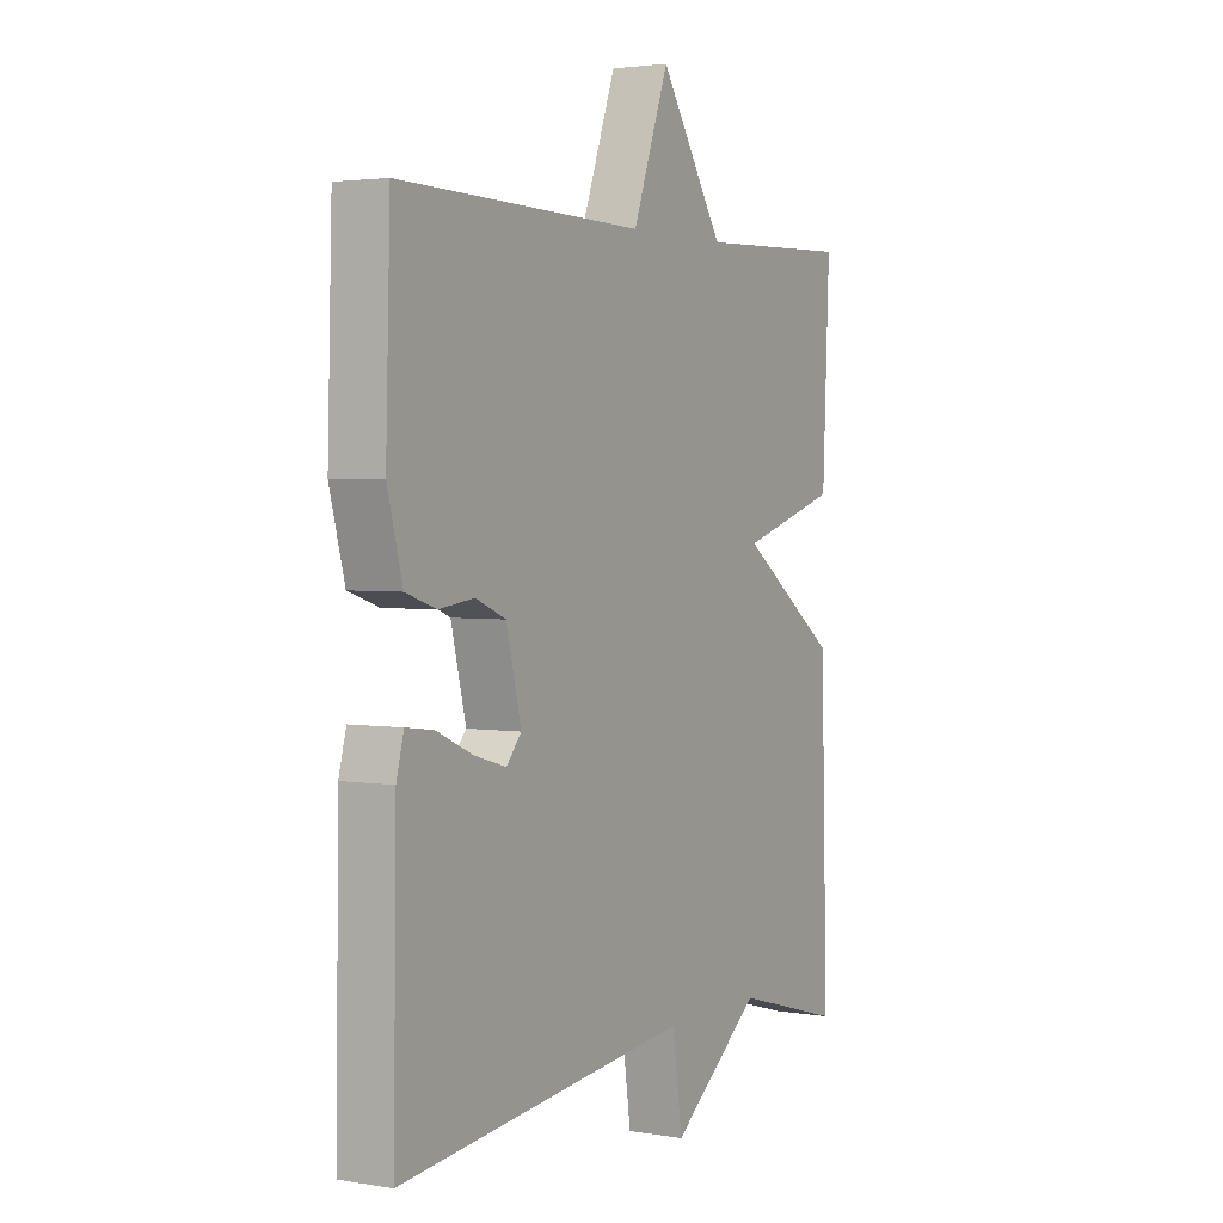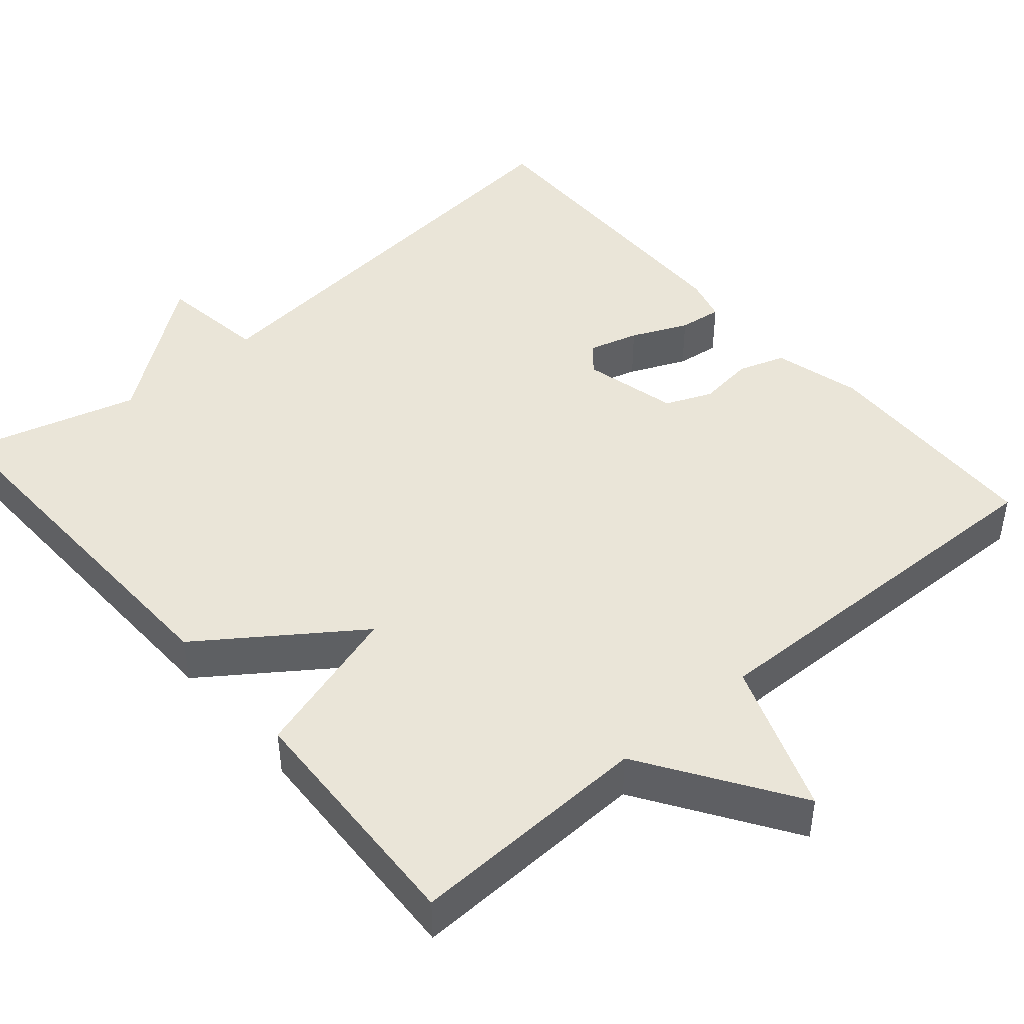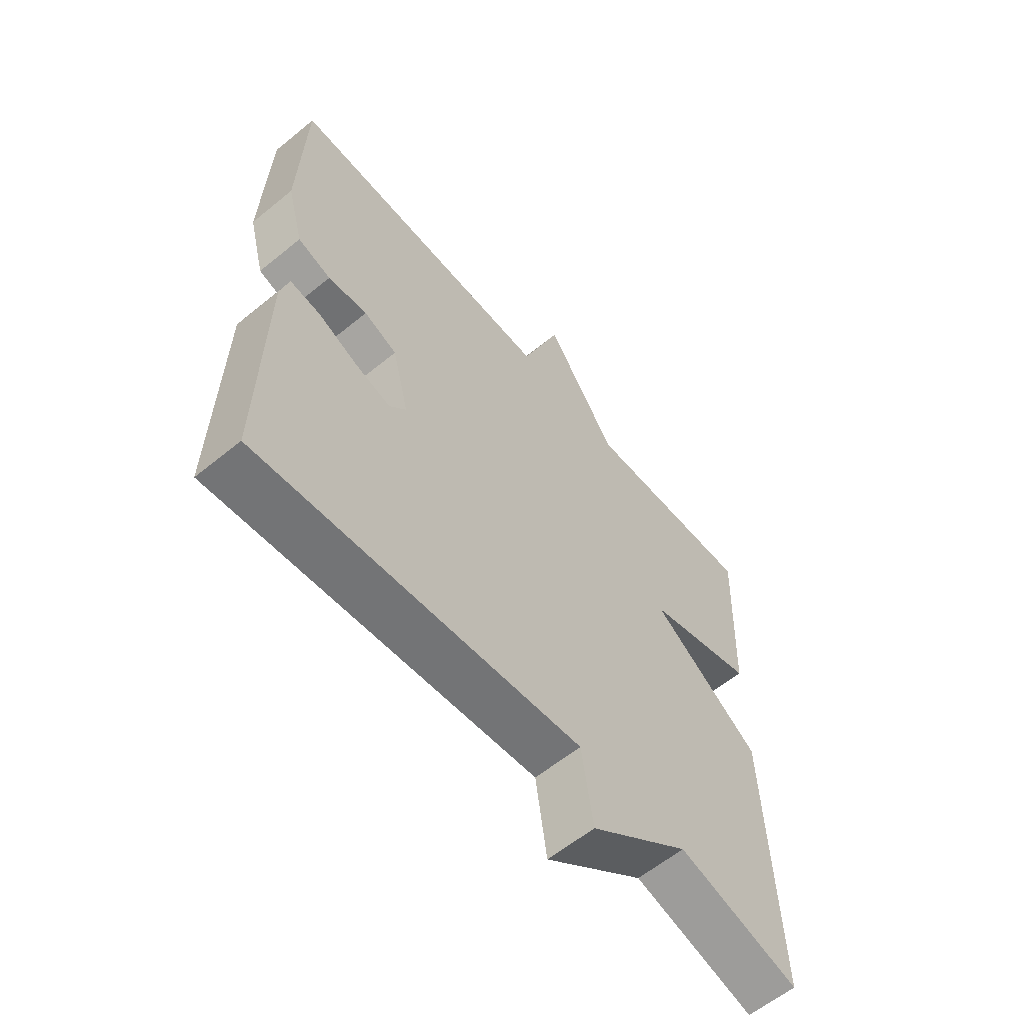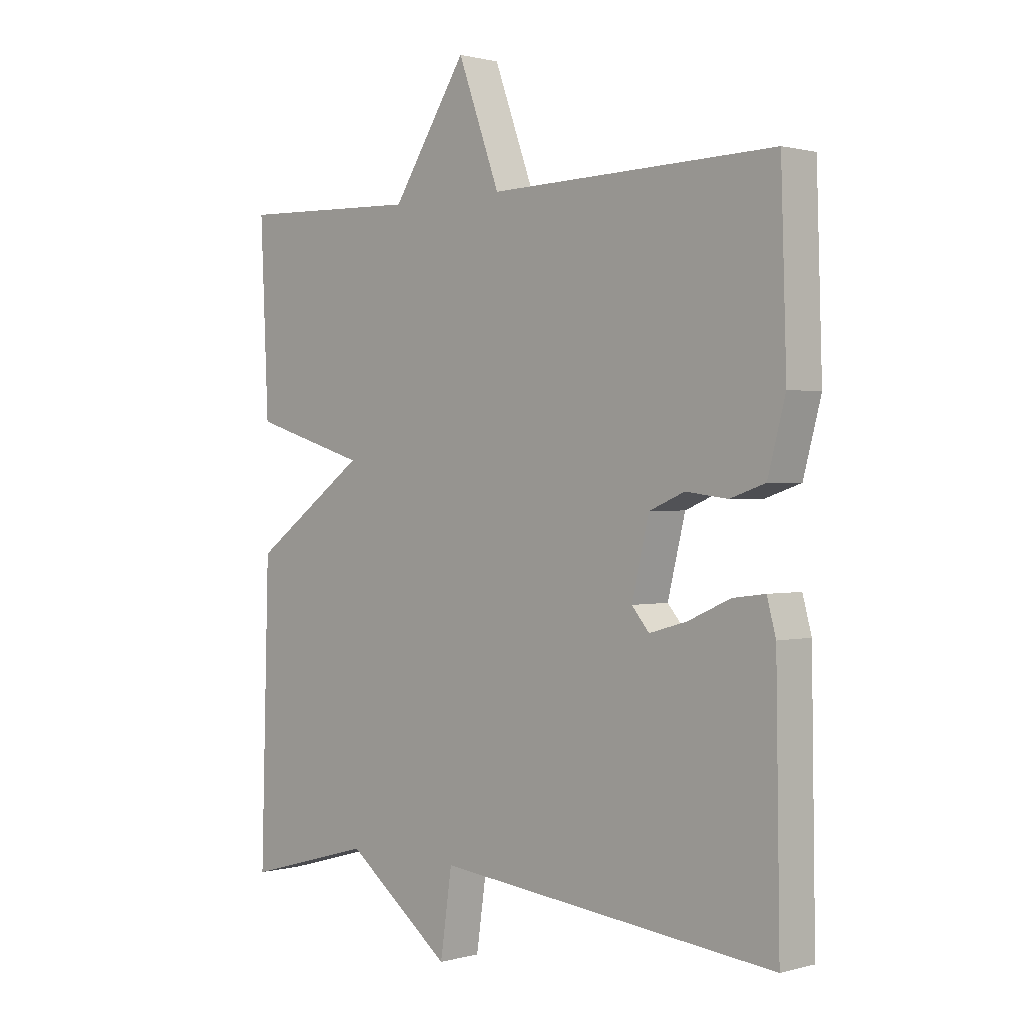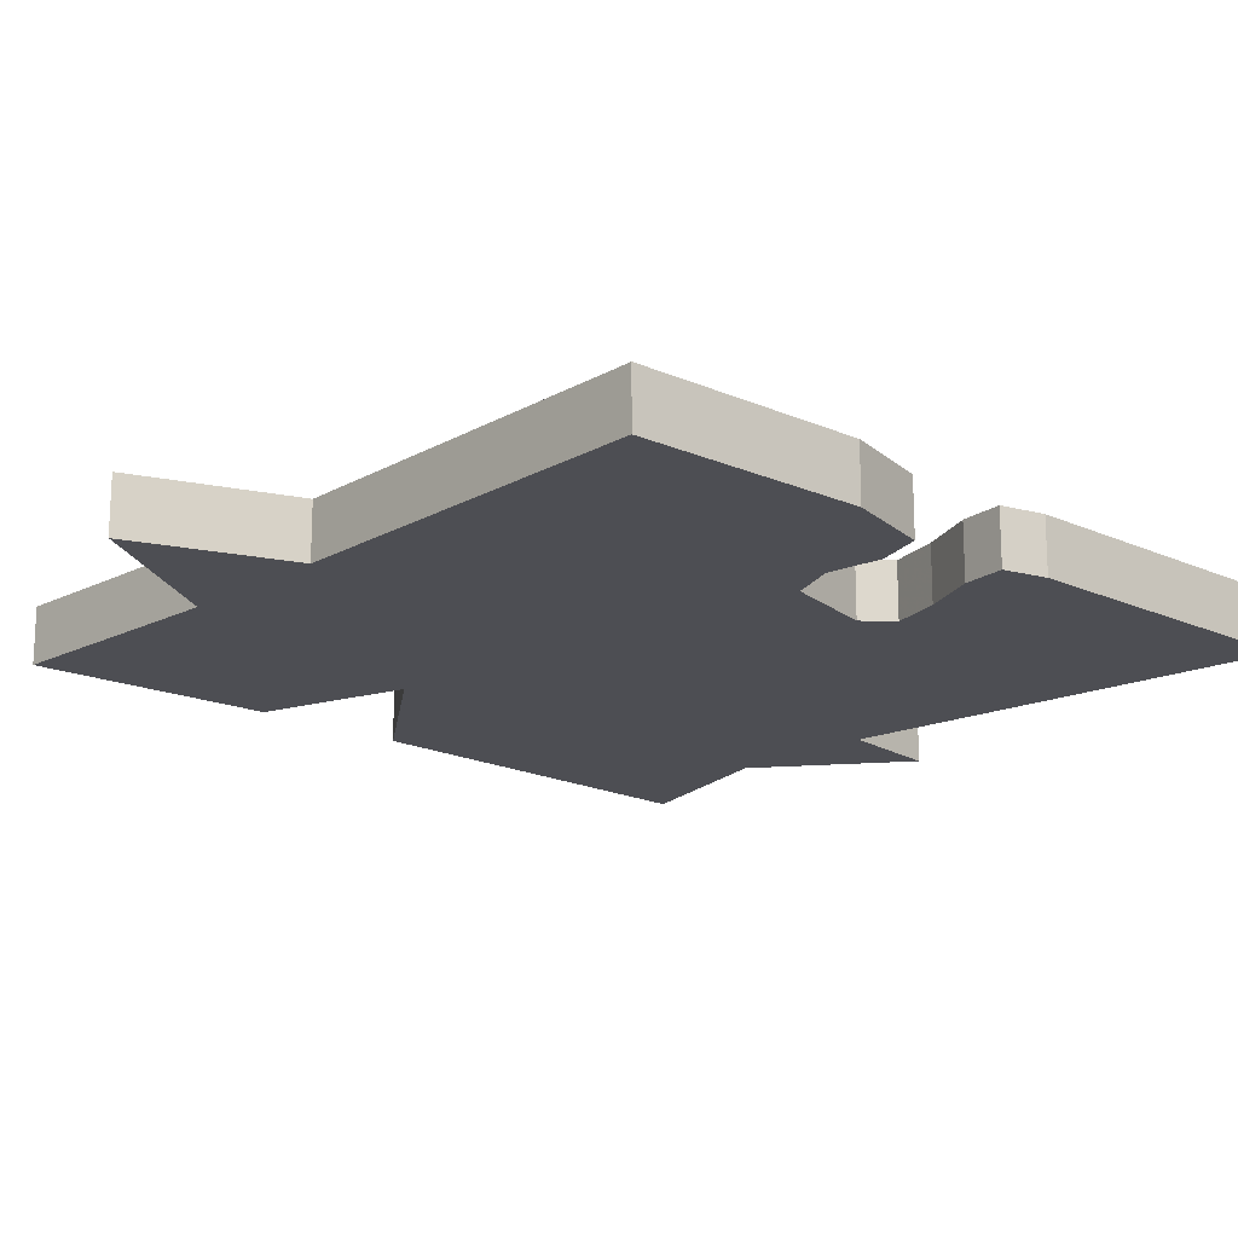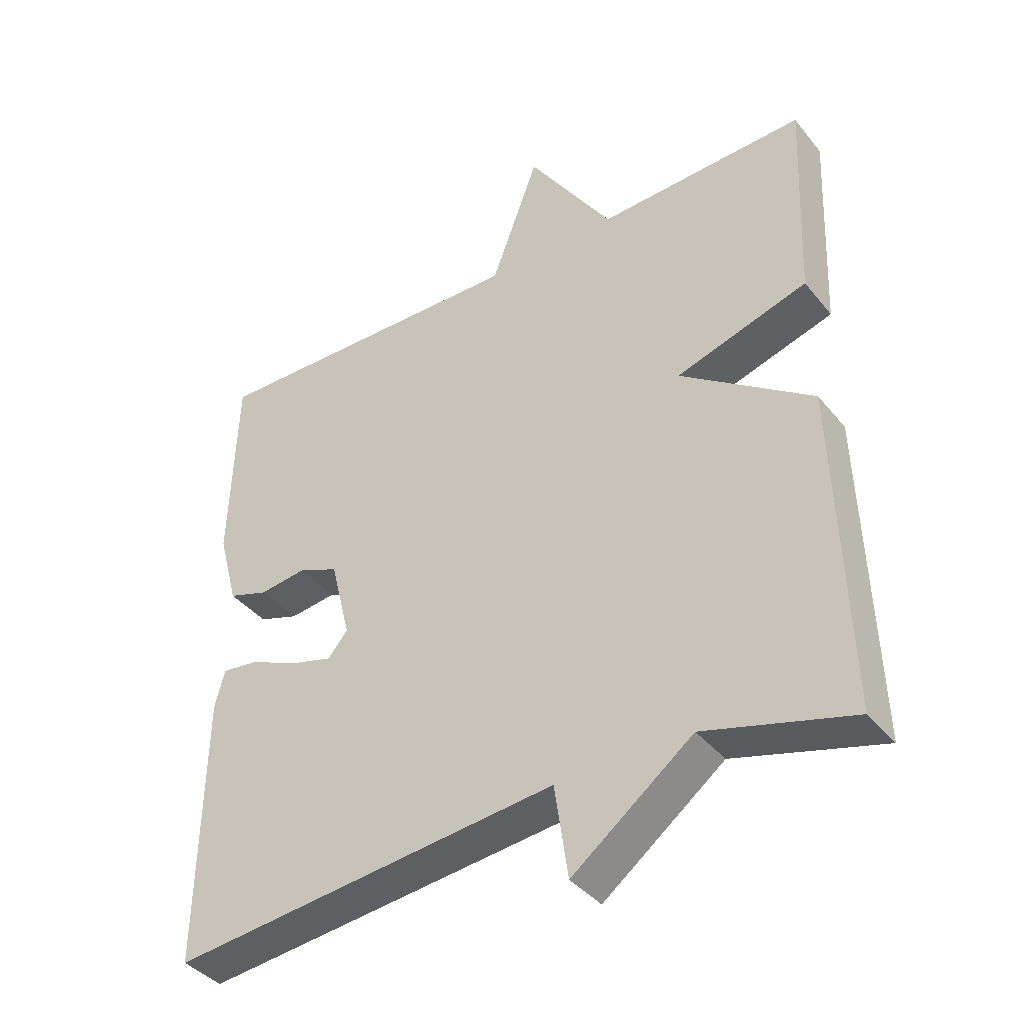
<metadata>
{"format":"obj","ext":"obj","renderer":"f3d","projection":"perspective","resolution":1024,"background":"white","views":[{"elev":2.8,"azim":119.9,"up":"+Z"},{"elev":45.0,"azim":-40.6,"up":"+Y"},{"elev":-60.4,"azim":129.9,"up":"+Z"},{"elev":0.8,"azim":45.2,"up":"+Z"},{"elev":-17.3,"azim":47.0,"up":"+Y"},{"elev":-39.6,"azim":-145.2,"up":"+Z"}]}
</metadata>
<code>
v -0.5 0.07 0.5
v -0.189 0.07 0.489
v -0.061 0.07 0.684
v 0.011 0.07 0.489
v 0.5 0.07 0.5
v 0.509 0.07 0.206
v 0.479 0.07 0.094
v 0.419 0.07 0.074
v 0.348 0.07 0.083
v 0.288 0.07 0.058
v 0.258 0.07 -0.063
v 0.288 0.07 -0.098
v 0.352 0.07 -0.08
v 0.424 0.07 -0.048
v 0.479 0.07 -0.041
v 0.494 0.07 -0.097
v 0.5 0.07 -0.5
v -0.081 0.07 -0.439
v -0.101 0.07 -0.577
v -0.281 0.07 -0.439
v -0.5 0.07 -0.5
v -0.486 0.07 -0.014
v -0.289 0.07 0.126
v -0.486 0.07 0.186
v -0.5 0 0.5
v -0.189 0 0.489
v -0.061 0 0.684
v 0.011 0 0.489
v 0.5 0 0.5
v 0.509 0 0.206
v 0.479 0 0.094
v 0.419 0 0.074
v 0.348 0 0.083
v 0.288 0 0.058
v 0.258 0 -0.063
v 0.288 0 -0.098
v 0.352 0 -0.08
v 0.424 0 -0.048
v 0.479 0 -0.041
v 0.494 0 -0.097
v 0.5 0 -0.5
v -0.081 0 -0.439
v -0.101 0 -0.577
v -0.281 0 -0.439
v -0.5 0 -0.5
v -0.486 0 -0.014
v -0.289 0 0.126
v -0.486 0 0.186
f 23 24 1 2
f 20 21 22 23
f 2 3 4
f 23 2 4
f 20 23 4
f 19 20 4
f 18 19 4
f 16 17 18
f 15 16 18
f 14 15 18
f 13 14 18
f 12 13 18
f 11 12 18
f 10 11 18 4
f 4 5 6
f 10 4 6
f 9 10 6
f 6 7 8 9
f 26 25 48 47
f 47 46 45 44
f 28 27 26
f 28 26 47
f 28 47 44
f 28 44 43
f 28 43 42
f 42 41 40
f 42 40 39
f 42 39 38
f 42 38 37
f 42 37 36
f 42 36 35
f 28 42 35 34
f 30 29 28
f 30 28 34
f 30 34 33
f 33 32 31 30
f 1 25 26 2
f 2 26 27 3
f 3 27 28 4
f 4 28 29 5
f 5 29 30 6
f 6 30 31 7
f 7 31 32 8
f 8 32 33 9
f 9 33 34 10
f 10 34 35 11
f 11 35 36 12
f 12 36 37 13
f 13 37 38 14
f 14 38 39 15
f 15 39 40 16
f 16 40 41 17
f 17 41 42 18
f 18 42 43 19
f 19 43 44 20
f 20 44 45 21
f 21 45 46 22
f 22 46 47 23
f 23 47 48 24
f 24 48 25 1

</code>
